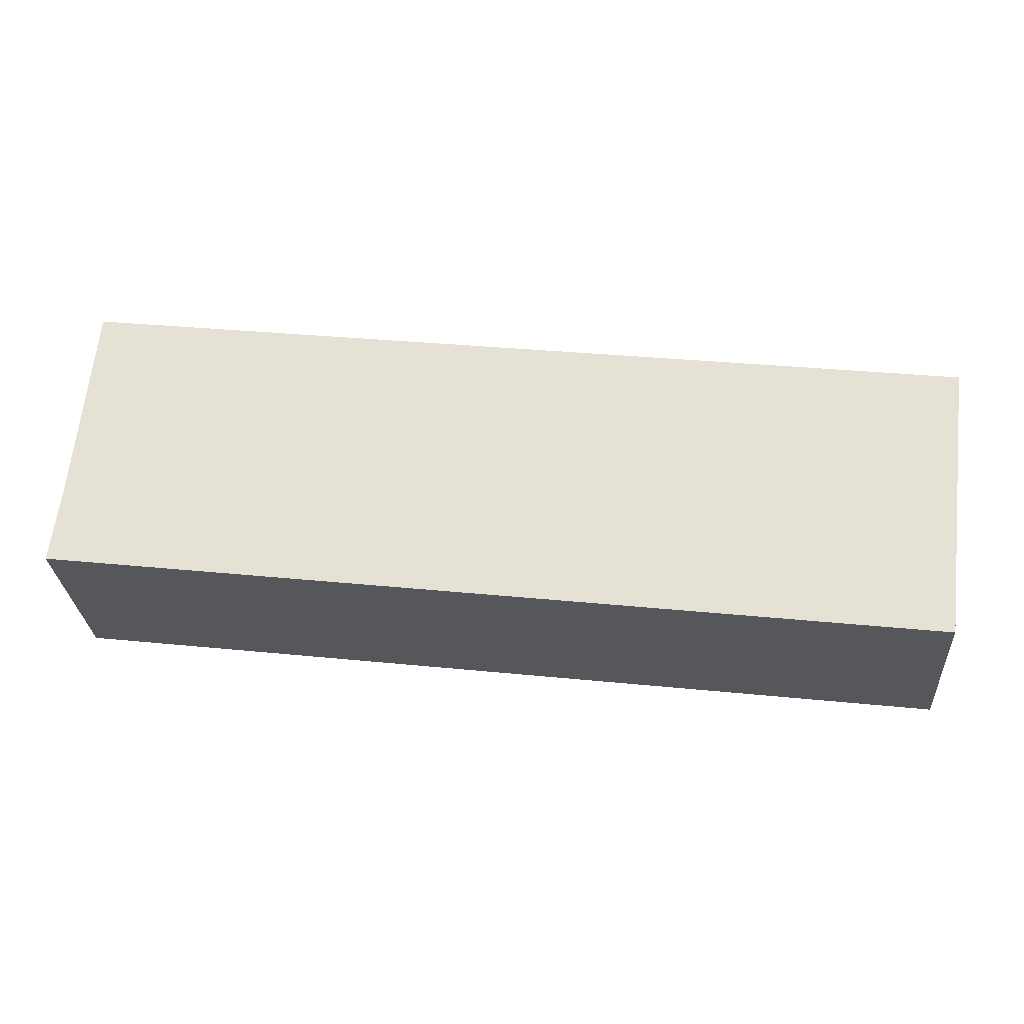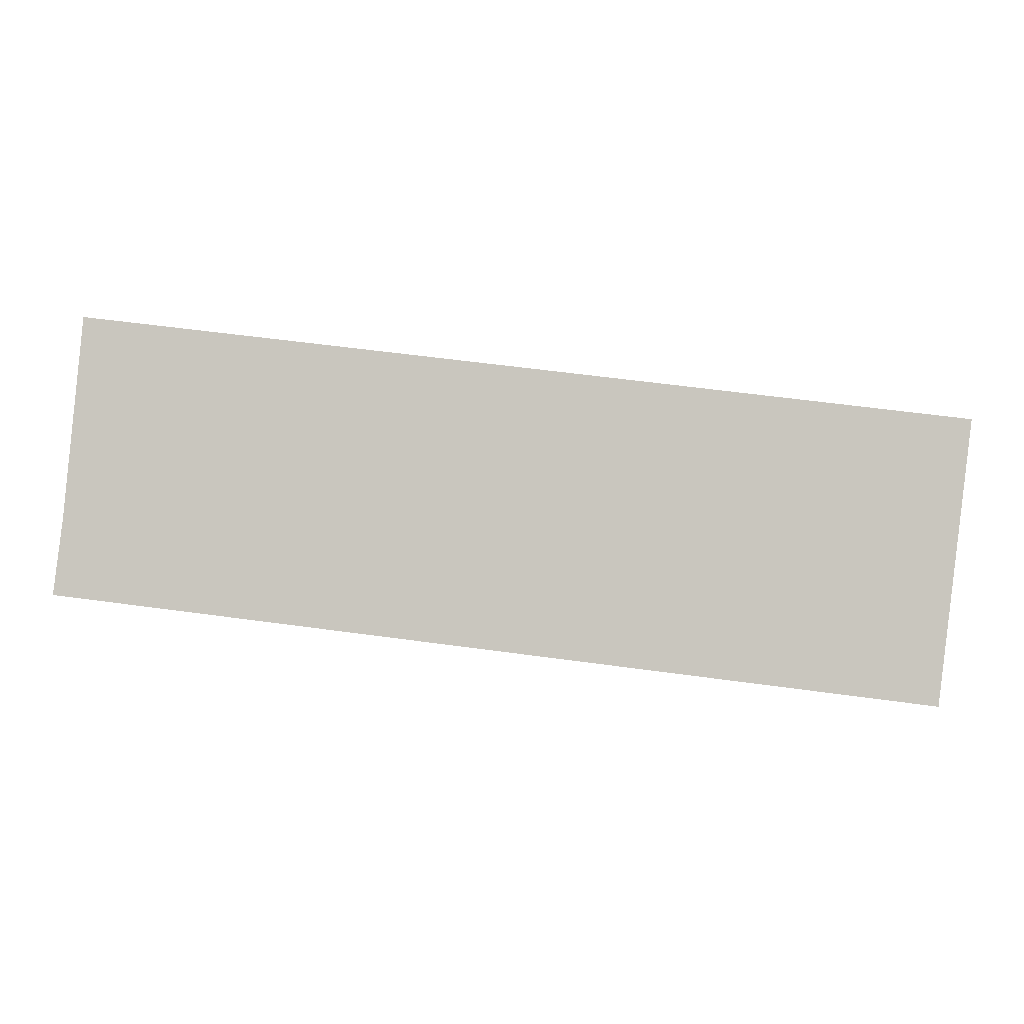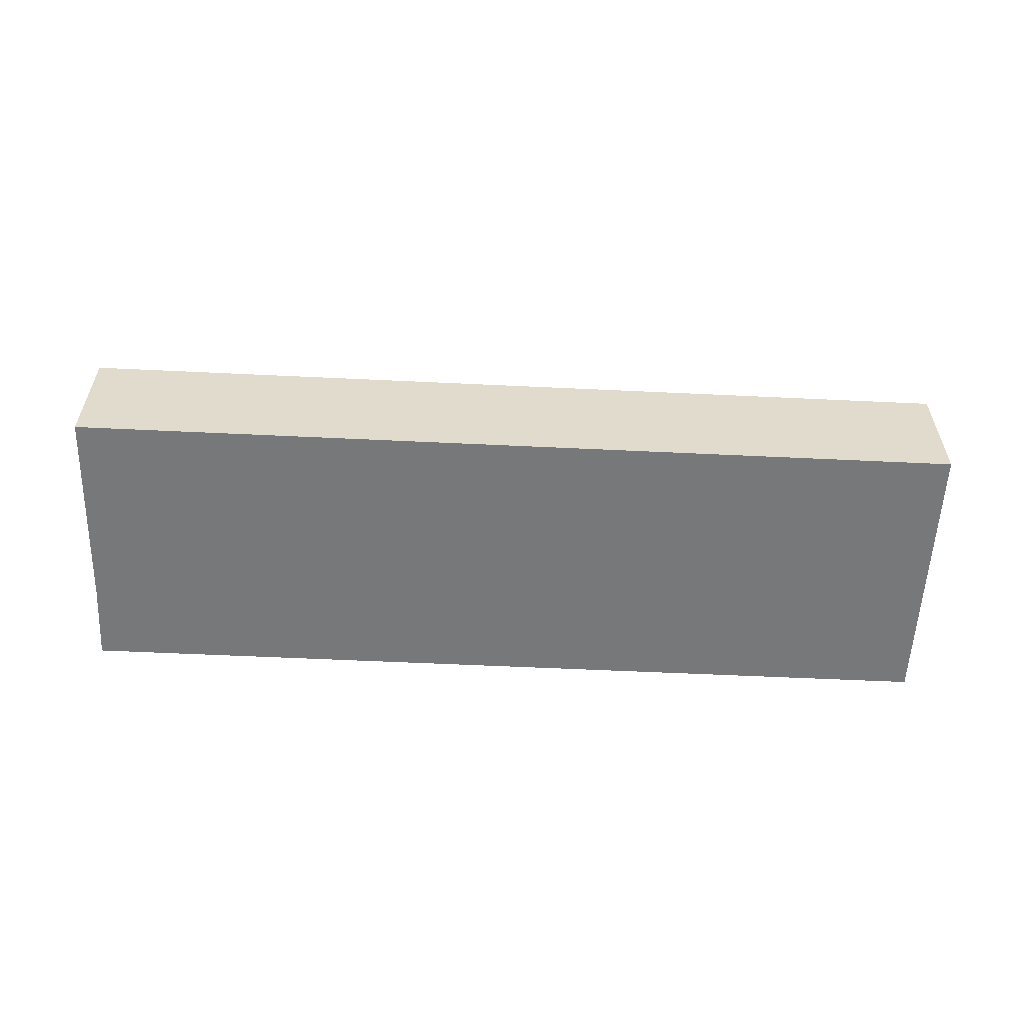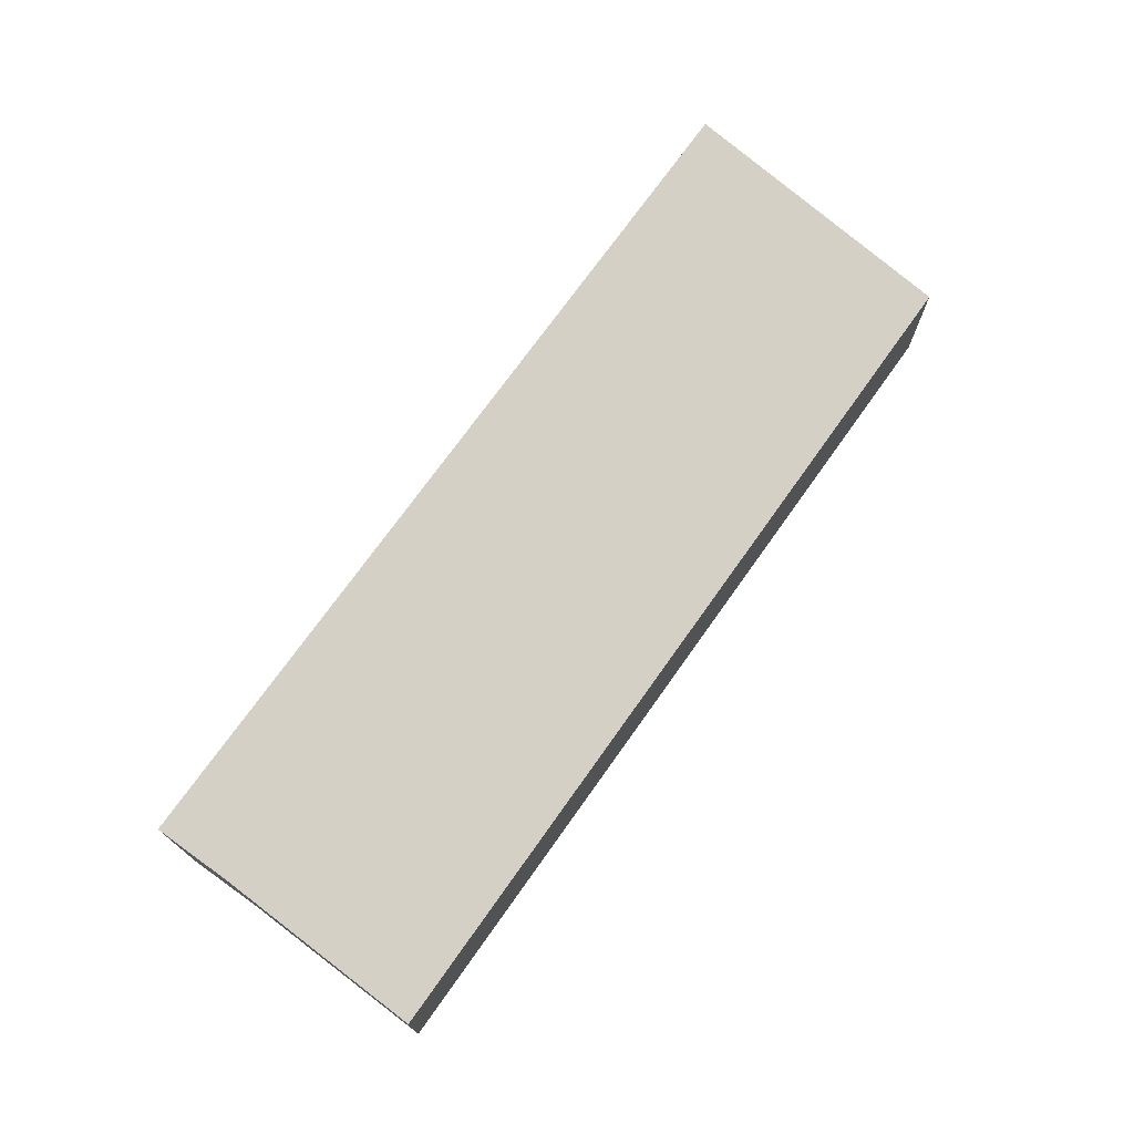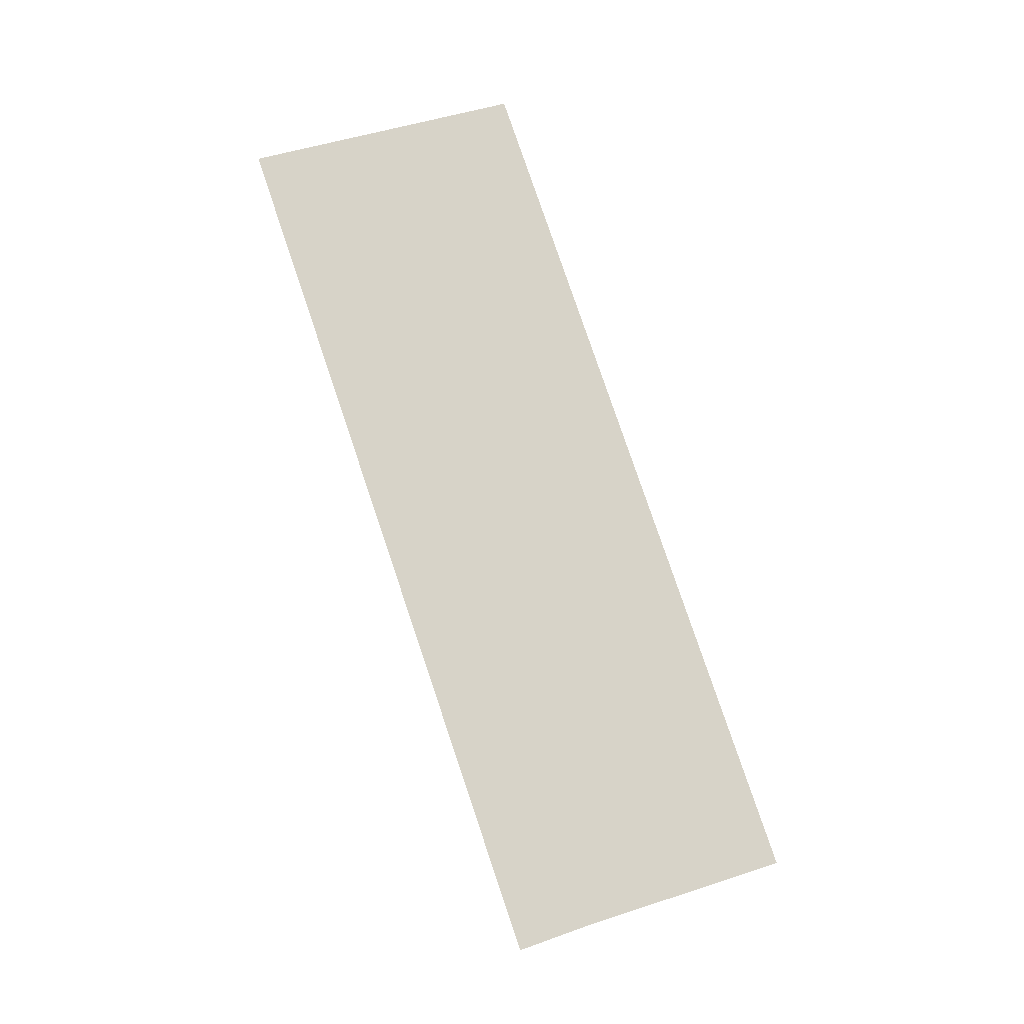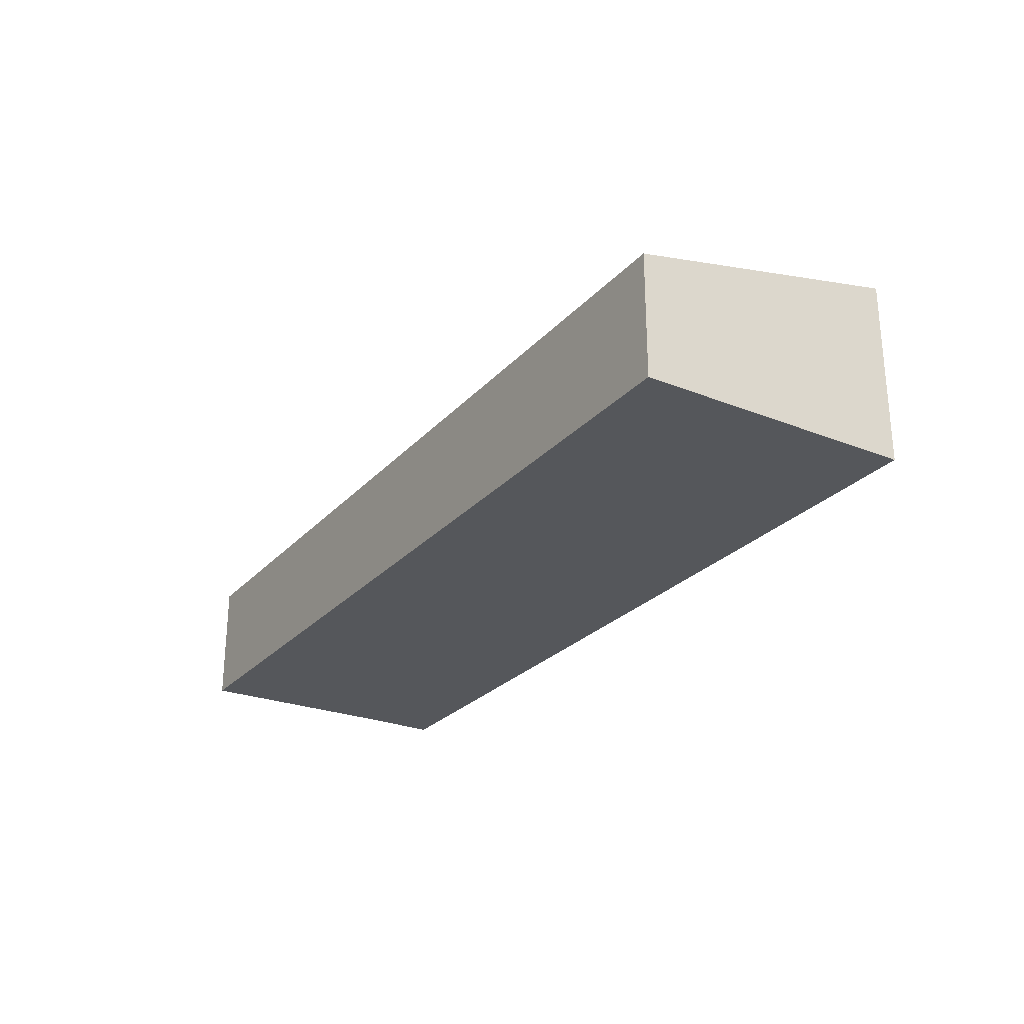
<metadata>
{"format":"obj","ext":"obj","renderer":"f3d","projection":"perspective","resolution":1024,"background":"white","views":[{"elev":-28.3,"azim":4.0,"up":"+Z"},{"elev":-2.4,"azim":3.9,"up":"+Z"},{"elev":-57.3,"azim":4.2,"up":"+Y"},{"elev":72.7,"azim":-47.6,"up":"+Y"},{"elev":79.7,"azim":-101.7,"up":"+Y"},{"elev":-26.4,"azim":64.9,"up":"+Y"}]}
</metadata>
<code>
v  0 4.976 3.047e-16
v  23.99 3.328 4.509
v  23.08 4.976 -2.849
v  0.247 4.528 2.001
v  0.802 3.328 7.372
v  0.585 3.722 5.613
v  0.75 3.328 7.378
v  0 0 0
v  0.247 -1.225e-16 2.001
v  0.585 -3.437e-16 5.613
v  0.75 -4.518e-16 7.378
v  23.99 -2.761e-16 4.509
v  0.802 -4.514e-16 7.372
v  23.08 1.745e-16 -2.849
g defaultobject
f 1 2 3
f 2 1 4
f 2 4 5
f 5 4 6
f 5 6 7
f 8 4 1
f 4 8 9
f 9 6 4
f 6 9 7
f 7 9 10
f 7 10 11
f 11 5 7
f 5 11 2
f 2 11 12
f 12 11 13
f 2 14 3
f 14 2 12
f 14 1 3
f 1 14 8
f 10 13 11
f 13 10 12
f 12 10 14
f 14 10 9
f 14 9 8

</code>
